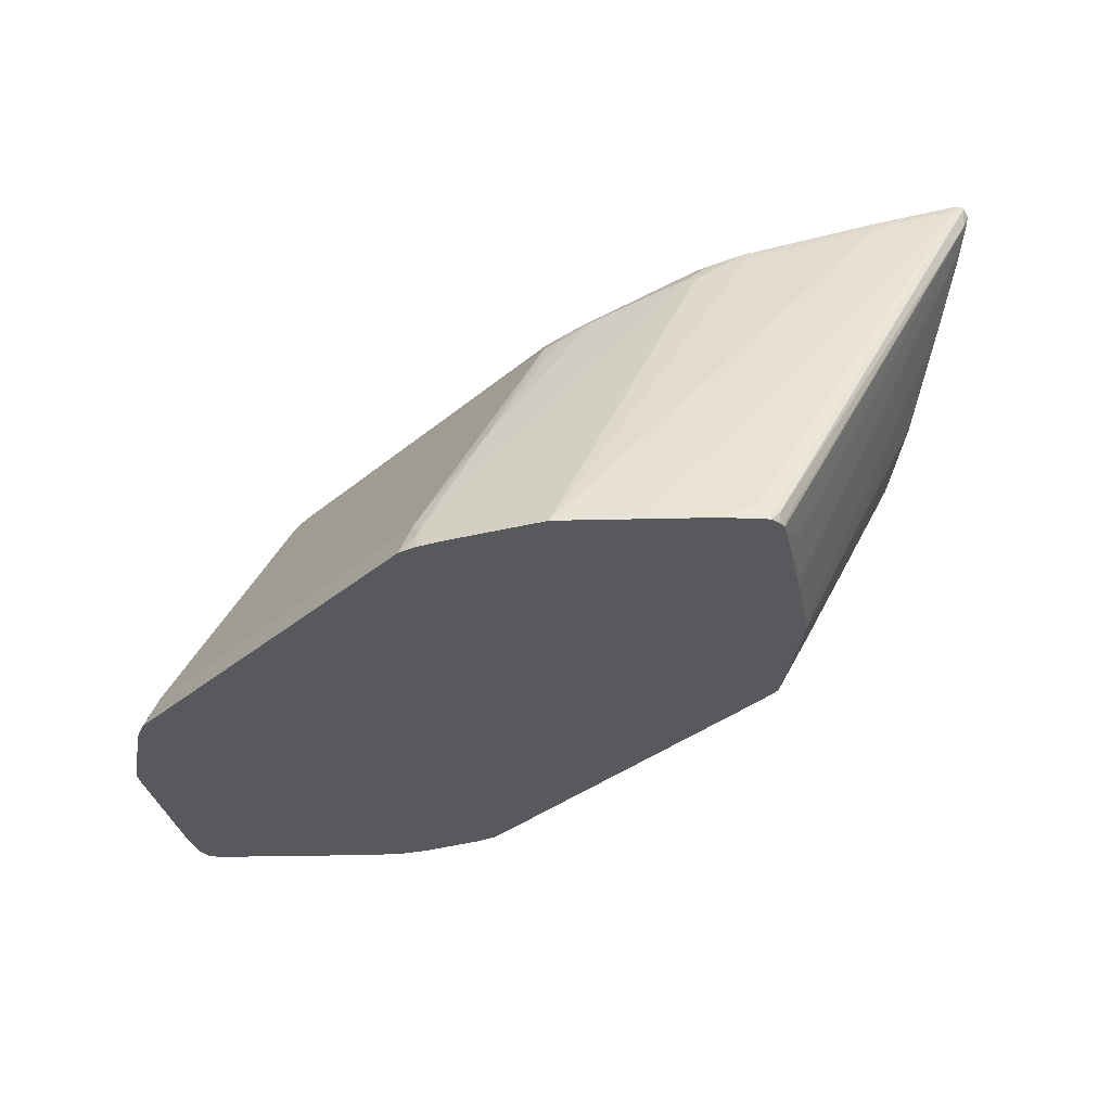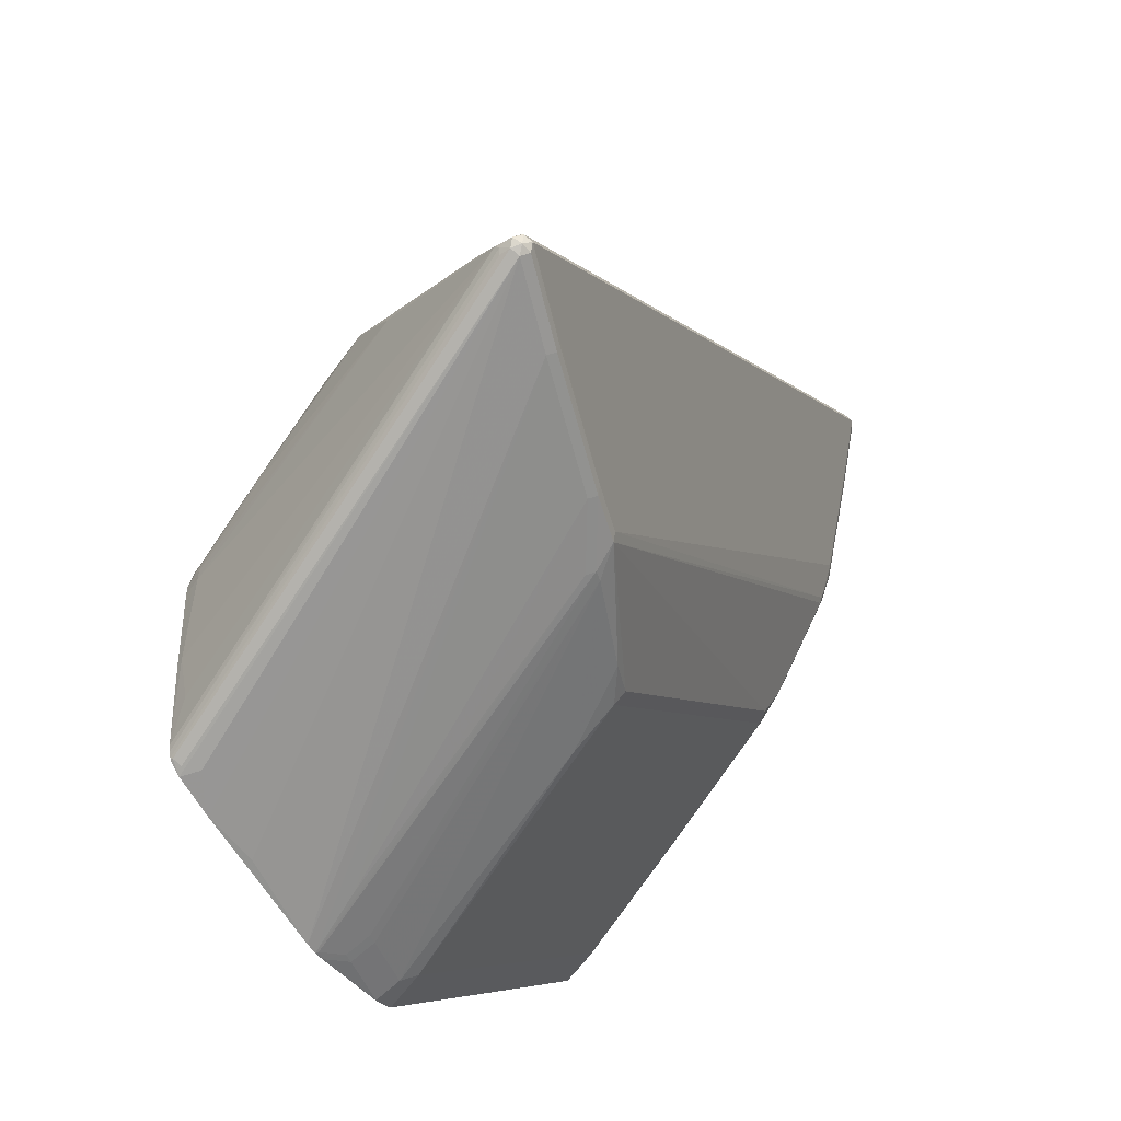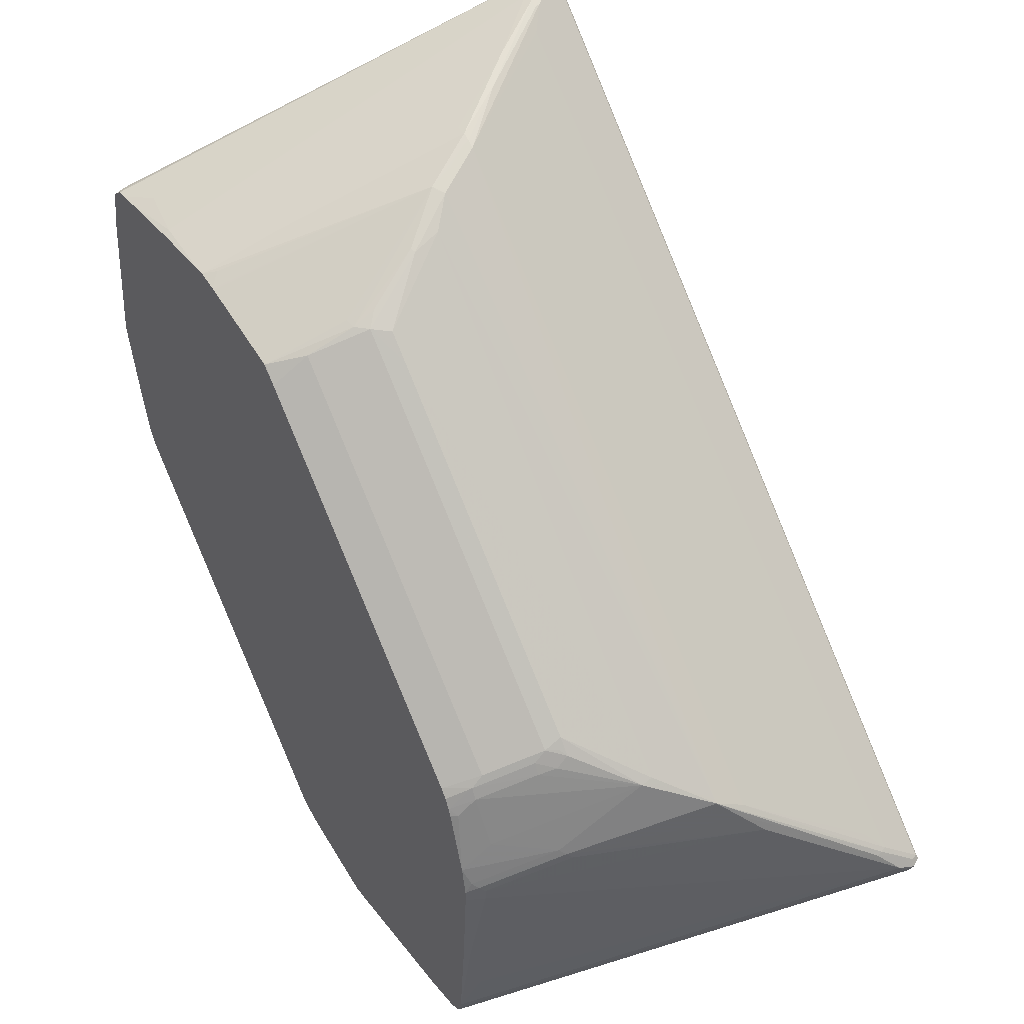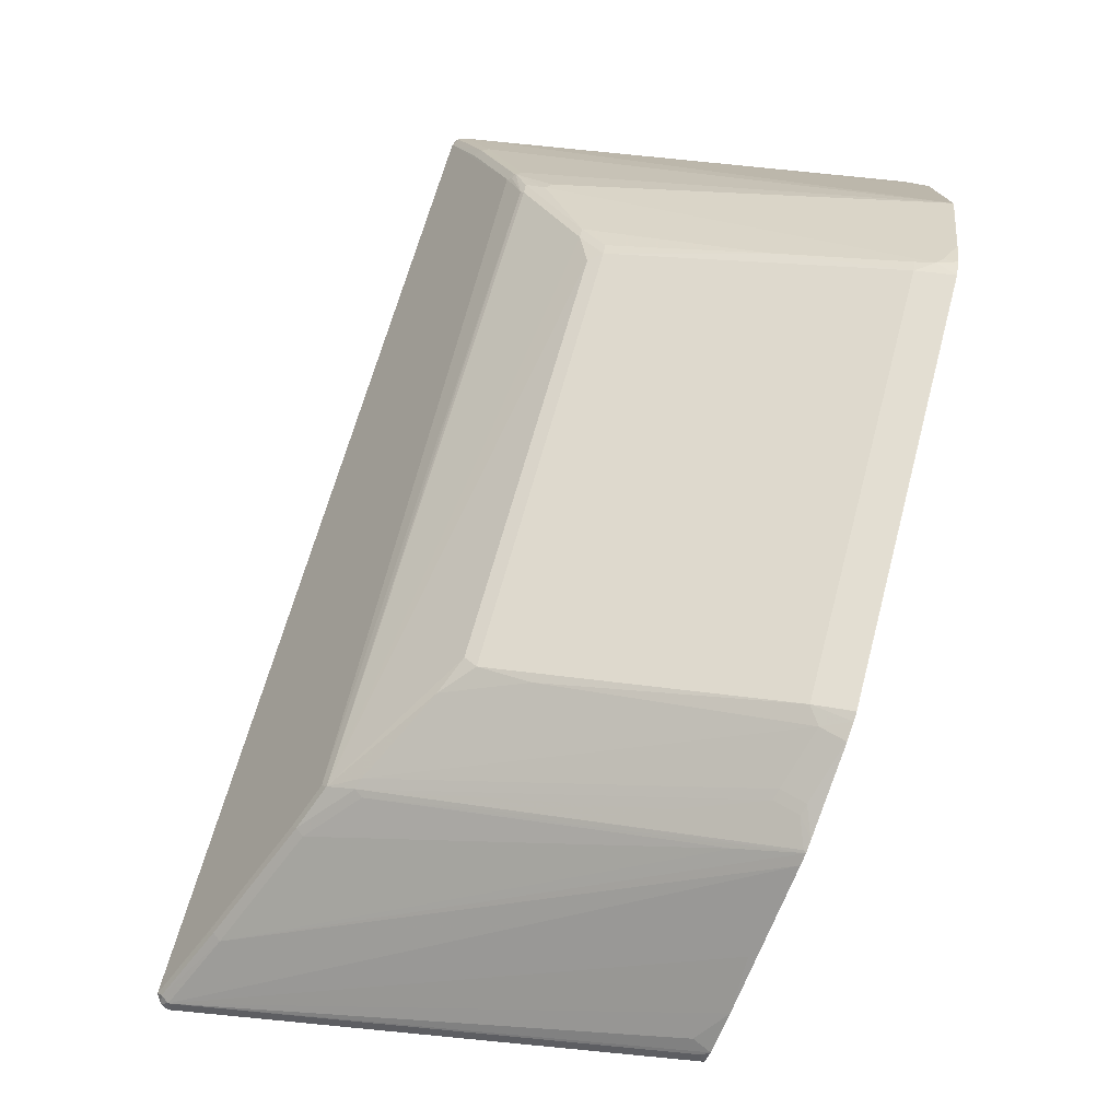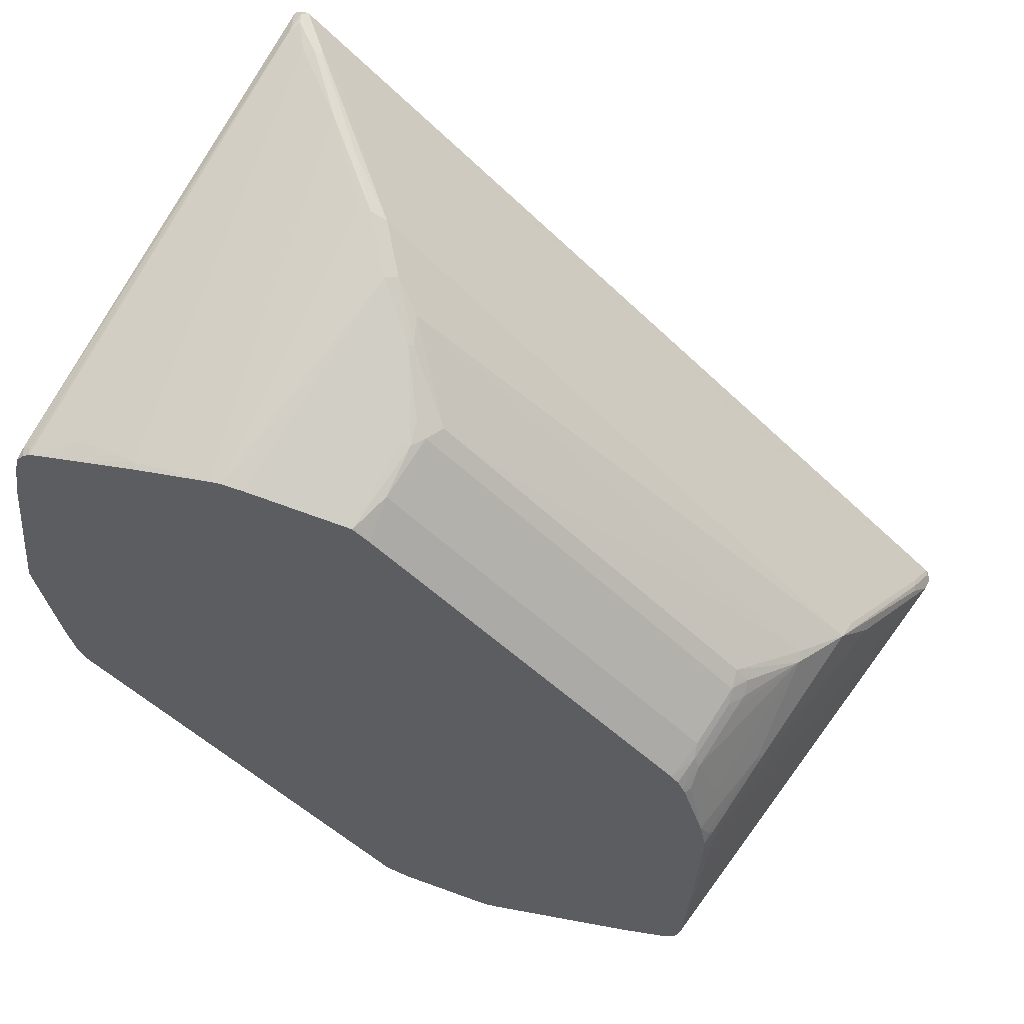
<metadata>
{"format":"obj","ext":"obj","renderer":"f3d","projection":"perspective","resolution":1024,"background":"white","views":[{"elev":-30.0,"azim":-83.5,"up":"+Y"},{"elev":-54.7,"azim":119.8,"up":"+Z"},{"elev":42.6,"azim":57.3,"up":"+Z"},{"elev":-71.6,"azim":-110.9,"up":"+Z"},{"elev":53.0,"azim":13.8,"up":"+Z"}]}
</metadata>
<code>
v -0.4921 -0.008805 0.1851
v -0.4921 -0.00796 0.184
v -0.492 -0.008805 0.1832
v -0.4766 -0.008805 0.3841
v -0.4766 -0.008805 0.1209
v -0.4802 1.334e-05 0.3041
v -0.256 0.5922 0.7202
v -0.272 0.5602 0.6082
v -0.288 0.5121 0.4321
v -0.3 0.4722 0.36
v -0.4862 1.334e-05 0.176
v -0.4601 -0.00796 0.05605
v -0.4685 -0.008805 0.4321
v -0.4642 0.01602 0.4321
v -0.4606 -0.008805 0.05689
v -0.2507 0.5976 0.7309
v -0.2507 0.6029 0.7202
v -0.4601 0.01801 0.4481
v -0.4642 1.334e-05 0.4481
v -0.2667 0.5709 0.6082
v -0.268 0.5682 0.6001
v -0.284 0.5202 0.4241
v -0.294 0.4801 0.3521
v -0.4441 0.008047 0.02405
v -0.4487 -0.008805 0.01611
v -0.4653 -0.008805 0.447
v -0.2481 0.5682 0.7282
v -0.24 0.5922 0.7363
v -0.2481 0.6042 0.7282
v -0.4588 0.005389 0.4588
v -0.24 0.6082 0.7202
v -0.256 0.5762 0.6082
v -0.2827 0.5228 0.4321
v -0.2774 0.5228 0.4215
v -0.2741 0.5082 0.3681
v -0.2761 0.5042 0.36
v -0.284 0.5042 0.3761
v -0.284 0.4882 0.344
v -0.284 0.4241 0.216
v -0.3641 0.2001 0.08805
v -0.4281 0.04006 0.02405
v -0.4381 0.01602 0.01611
v -0.4452 -0.008805 0.008895
v -0.4561 -0.008805 0.4561
v -0.224 0.5442 0.7202
v -0.2374 0.5789 0.7335
v -0.4481 1.334e-05 0.4641
v -0.4464 -0.008805 0.4624
v -0.4321 -0.008805 0.4641
v -0.3841 0.01602 0.4801
v -0.2293 0.5922 0.7309
v -0.2321 0.6002 0.7322
v -0.24 0.6029 0.7309
v -0.208 0.5442 0.7202
v -0.1973 0.5442 0.7149
v -0.2 0.5522 0.7162
v -0.272 0.5282 0.4321
v -0.2293 0.6029 0.7256
v 0.7202 0.6082 -0.24
v 0.4321 0.5282 -0.2721
v 0.3681 0.5121 -0.2721
v 0.3628 0.5068 -0.2827
v -0.2761 0.4241 0.2
v -0.284 0.3921 0.168
v -0.2761 0.3921 0.152
v -0.4202 0.04006 0.008053
v -0.4362 -0.00796 -0.007946
v -0.4368 -0.008805 -0.007104
v -0.1601 0.4641 0.6882
v -0.304 1.334e-05 0.4801
v -0.2008 -0.008805 0.4815
v -0.3929 -0.008805 0.4677
v 0.7122 0.5522 -0.196
v 0.7282 0.6002 -0.2281
v -0.12 0.4241 0.6682
v -0.05869 0.3521 0.6295
v -0.1706 0.5282 0.6936
v 0.7309 0.6029 -0.2347
v 0.7282 0.6002 -0.248
v 0.7149 0.6029 -0.2507
v 0.6028 0.5709 -0.2667
v 0.6082 0.5762 -0.256
v 0.4268 0.5228 -0.2827
v 0.3468 0.4748 -0.2987
v 0.3321 0.4722 -0.296
v 0.2041 0.4241 -0.28
v 0.156 0.4081 -0.264
v -0.26 0.4081 0.152
v 0.156 0.3921 -0.28
v 0.01202 0.04006 -0.4242
v -0.2761 -0.00796 -0.1681
v -0.4357 -0.008805 -0.008788
v -0.1601 0.09605 0.5282
v -0.09597 0.3521 0.6402
v -0.07997 0.3521 0.6402
v -0.2997 -0.008805 0.4757
v -0.1857 -0.008805 0.4819
v 0.6936 0.5282 -0.1707
v 0.6295 0.3521 -0.05859
v 0.7149 0.5442 -0.1974
v 0.7256 0.5762 -0.2187
v 0.7309 0.5922 -0.2294
v 0.7362 0.5922 -0.24
v -0.06927 0.3521 0.6349
v -0.04258 0.3201 0.6135
v 0.6162 0.3121 -0.03597
v 0.7309 0.5869 -0.2507
v 0.7202 0.5922 -0.256
v 0.6082 0.5602 -0.2721
v 0.4321 0.5121 -0.2881
v 0.3521 0.4641 -0.3041
v 0.2507 0.2348 -0.3948
v 0.1866 0.1388 -0.4268
v 0.1227 0.04272 -0.4588
v 0.172 0.3761 -0.296
v 0.1081 0.04006 -0.4562
v 0.02801 0.02405 -0.4402
v 0.14 0.3281 -0.312
v 0.006367 -0.008805 -0.4463
v -0.003494 -0.008805 -0.4409
v -0.003975 -0.00796 -0.4402
v -0.1332 -0.008805 -0.3113
v -0.07468 0.3415 0.6349
v -0.06795 0.3441 0.6322
v -0.1556 -0.008805 0.4757
v -0.172 0.008047 0.4881
v -0.04258 0.2775 0.6029
v -0.05869 0.3094 0.6189
v 0.6201 0.3121 -0.03994
v 0.6682 0.4241 -0.1199
v 0.7162 0.5362 -0.2001
v 0.7322 0.5682 -0.232
v 0.7322 0.5742 -0.24
v -0.05328 0.3201 0.6189
v -0.02658 0.2881 0.5975
v 0.005405 0.2561 0.5655
v 0.5655 0.2401 0.005407
v 0.7282 0.5722 -0.248
v 0.4588 -0.005302 -0.4588
v 0.4482 1.334e-05 -0.4641
v 0.4393 -0.008805 -0.4685
v 0.4321 0.01602 -0.4641
v 0.3805 -0.008805 -0.4765
v 0.3041 1.334e-05 -0.4801
v 0.1724 -0.008805 -0.4926
v 0.1564 -0.008805 -0.4926
v 0.192 0.06404 -0.4641
v 0.256 0.2241 -0.4001
v 0.1866 0.07473 -0.4588
v 0.1227 0.0107 -0.4748
v 0.1081 0.008047 -0.4722
v 0.02801 -0.00796 -0.4562
v 0.02825 -0.008805 -0.4565
v -0.005178 -0.008805 -0.4393
v -0.05196 0.3121 0.6162
v -0.1525 -0.008805 0.475
v 0.005405 0.2135 0.5548
v 0.01202 0.2161 0.5521
v -0.03596 0.2802 0.6001
v -0.03728 0.2881 0.6029
v -0.08839 -0.008805 0.459
v -0.02442 -0.008805 0.443
v 0.0214 0.1014 0.4908
v 0.03607 0.1041 0.4881
v 0.5661 0.2241 0.0001139
v 0.5402 0.1201 -0.1039
v 0.6362 0.3441 -0.07194
v 0.6522 0.3761 -0.1039
v 0.4802 1.334e-05 -0.3041
v 0.4802 0.01602 -0.3841
v 0.4642 -0.008805 -0.4393
v 0.4621 -0.008805 -0.4481
v 0.4962 0.01602 -0.176
v 0.4591 -0.008805 -0.4559
v 0.06938 0.1441 0.4855
v 0.4855 0.1441 0.0694
v 0.1015 0.1441 0.4535
v 0.456 -0.008805 -0.4599
v 0.1505 -0.008805 -0.4913
v 0.1546 -0.005302 -0.4908
v 0.14 -0.00796 -0.4881
v 0.1123 -0.008805 -0.4806
v 0.03607 0.1361 0.5041
v 0.05206 0.1201 0.4881
v -0.01251 -0.008805 0.4397
v -0.01191 -0.00796 0.4401
v 0.02008 0.04006 0.4561
v 0.5022 0.1441 0.04811
v 0.5022 0.1281 0.03211
v 0.4922 0.1041 0.02405
v 0.4601 0.02405 -0.007946
v 0.4862 0.03203 -0.08
v 0.5342 0.1121 -0.096
v 0.4862 1.334e-05 -0.144
v 0.4922 0.008047 -0.1521
v 0.4962 0.01602 -0.16
v 0.5441 0.1281 -0.112
v 0.4757 -0.008805 -0.3041
v 0.4909 0.005389 -0.176
v 0.4838 -0.008805 -0.176
v 0.4841 0.1201 0.05605
v 0.4922 0.1361 0.05605
v 0.4202 0.1201 0.1202
v 0.1162 0.1201 0.4241
v 0.1402 -0.008805 -0.4885
v 0.01021 -0.008805 0.4191
v 0.3561 0.04006 0.1202
v 0.4841 0.1041 0.04005
v 0.4521 0.02405 0.008053
v 0.4435 -0.008805 -0.0231
v 0.4541 1.334e-05 -0.032
v 0.4756 -0.008805 -0.1192
v 0.4838 -0.008805 -0.16
v 0.4909 0.005389 -0.16
v 0.4521 0.04006 0.02405
v 0.4103 -0.008805 0.019
v 0.4263 -0.008805 0.003001
v 0.4363 -0.008805 -0.008788
v 0.4476 -0.008805 -0.032
f 1 2 3
f 114 150 151
f 113 150 114
f 113 180 150
f 113 149 180
f 112 149 113
f 112 146 149
f 111 146 112
f 111 148 146
f 110 148 111
f 110 147 148
f 109 147 110
f 109 146 147
f 109 145 146
f 108 145 109
f 108 144 145
f 108 143 144
f 108 142 143
f 108 141 142
f 108 140 141
f 107 140 108
f 107 139 140
f 107 138 139
f 107 133 138
f 114 151 116
f 106 137 129
f 116 151 152
f 117 152 119
f 130 167 168
f 129 167 130
f 129 166 167
f 129 165 166
f 129 137 165
f 127 164 157
f 127 163 164
f 127 162 163
f 127 161 162
f 127 156 161
f 127 160 155
f 127 135 160
f 127 159 135
f 127 158 159
f 127 157 158
f 125 127 126
f 125 156 127
f 124 127 155
f 123 127 124
f 123 128 127
f 121 154 122
f 120 154 121
f 119 152 153
f 116 152 117
f 106 136 137
f 106 135 136
f 105 135 106
f 90 117 119
f 90 118 117
f 89 118 90
f 89 115 118
f 86 115 89
f 86 89 87
f 85 118 115
f 85 117 118
f 85 116 117
f 85 114 116
f 85 115 86
f 84 114 85
f 84 113 114
f 84 112 113
f 84 111 112
f 83 111 84
f 83 110 111
f 81 110 83
f 81 109 110
f 80 109 81
f 80 108 109
f 79 108 80
f 79 107 108
f 90 119 120
f 90 120 121
f 90 121 91
f 91 121 122
f 105 160 135
f 105 134 160
f 104 134 105
f 104 155 134
f 104 124 155
f 103 133 107
f 103 132 133
f 101 103 102
f 101 132 103
f 101 131 132
f 100 131 101
f 130 168 132
f 100 130 131
f 99 129 100
f 99 106 129
f 97 128 123
f 97 127 128
f 97 126 127
f 97 125 126
f 95 124 104
f 95 123 124
f 95 97 123
f 93 97 95
f 93 95 94
f 100 129 130
f 79 103 107
f 130 132 131
f 132 171 172
f 188 201 208
f 188 202 201
f 187 203 204
f 187 207 203
f 187 206 207
f 186 206 187
f 185 206 186
f 184 187 204
f 181 205 182
f 179 181 180
f 179 205 181
f 177 204 203
f 177 184 204
f 176 203 201
f 176 177 203
f 176 202 188
f 176 201 202
f 175 184 177
f 173 214 199
f 173 195 214
f 173 196 195
f 169 200 198
f 169 199 200
f 188 208 189
f 169 173 199
f 189 208 190
f 190 209 191
f 211 219 212
f 210 219 211
f 209 215 217
f 209 218 210
f 209 217 218
f 207 217 215
f 207 216 217
f 206 216 207
f 203 207 215
f 201 203 215
f 201 209 208
f 201 215 209
f 199 213 200
f 199 214 213
f 195 213 214
f 194 213 195
f 194 212 213
f 193 212 194
f 192 212 193
f 191 212 192
f 191 211 212
f 191 210 211
f 191 209 210
f 190 208 209
f 169 171 170
f 169 198 171
f 168 196 173
f 150 180 181
f 146 148 147
f 146 180 149
f 146 179 180
f 143 145 144
f 141 143 142
f 139 141 140
f 139 178 141
f 139 174 178
f 138 174 139
f 137 177 176
f 137 175 177
f 137 176 165
f 136 175 137
f 136 158 175
f 135 158 136
f 135 159 158
f 134 155 160
f 133 174 138
f 133 172 174
f 132 173 169
f 132 168 173
f 132 172 133
f 150 181 151
f 151 181 152
f 152 181 182
f 152 182 153
f 168 197 196
f 166 168 167
f 166 197 168
f 166 196 197
f 166 195 196
f 166 194 195
f 166 193 194
f 165 193 166
f 165 192 193
f 165 191 192
f 165 190 191
f 132 169 170
f 165 189 190
f 165 176 188
f 164 186 187
f 164 184 183
f 164 187 184
f 163 186 164
f 162 186 163
f 162 185 186
f 158 184 175
f 158 183 184
f 157 183 158
f 157 164 183
f 165 188 189
f 78 103 79
f 132 170 171
f 76 99 77
f 12 25 15
f 12 24 25
f 10 12 11
f 10 24 12
f 10 42 24
f 10 23 42
f 10 22 23
f 9 22 10
f 9 21 22
f 8 21 9
f 8 20 21
f 7 19 16
f 7 18 19
f 7 14 18
f 7 20 8
f 7 17 20
f 7 16 17
f 4 7 6
f 4 14 7
f 4 13 14
f 2 15 5
f 2 12 15
f 2 11 12
f 13 26 19
f 2 10 11
f 13 19 14
f 16 27 28
f 24 42 25
f 23 41 42
f 23 40 41
f 23 39 40
f 23 38 39
f 23 37 38
f 22 37 23
f 22 36 37
f 22 35 36
f 22 34 35
f 22 33 34
f 21 33 22
f 20 33 21
f 20 57 33
f 20 32 57
f 20 31 32
f 19 26 30
f 17 31 20
f 17 29 31
f 16 30 27
f 16 19 30
f 16 29 17
f 16 28 29
f 14 19 18
f 2 8 9
f 2 7 8
f 2 6 7
f 1 172 171
f 1 174 172
f 1 178 174
f 1 141 178
f 1 143 141
f 1 145 143
f 1 146 145
f 1 179 146
f 1 205 179
f 1 182 205
f 1 153 182
f 1 119 153
f 1 120 119
f 1 154 120
f 1 122 154
f 1 92 122
f 1 68 92
f 1 43 68
f 1 25 43
f 1 15 25
f 1 5 15
f 1 3 5
f 77 99 98
f 1 171 198
f 1 198 200
f 1 200 213
f 1 213 212
f 2 4 6
f 2 5 3
f 1 4 2
f 1 13 4
f 1 26 13
f 1 44 26
f 1 48 44
f 1 49 48
f 1 72 49
f 1 96 72
f 1 71 96
f 25 42 43
f 1 97 71
f 1 156 125
f 1 161 156
f 1 162 161
f 1 185 162
f 1 206 185
f 1 216 206
f 1 217 216
f 1 218 217
f 1 210 218
f 1 219 210
f 1 212 219
f 1 125 97
f 26 44 30
f 2 9 10
f 65 87 89
f 65 88 87
f 63 88 65
f 62 88 63
f 62 87 88
f 62 86 87
f 62 85 86
f 62 84 85
f 62 83 84
f 60 62 61
f 60 83 62
f 60 81 83
f 60 82 81
f 59 82 60
f 59 80 81
f 59 79 80
f 59 78 79
f 58 78 59
f 58 74 78
f 56 77 73
f 56 76 77
f 56 75 76
f 55 75 56
f 54 75 55
f 65 89 90
f 65 90 66
f 66 90 91
f 66 91 67
f 76 106 99
f 27 45 46
f 76 105 106
f 76 104 105
f 75 104 76
f 75 95 104
f 74 103 78
f 74 102 103
f 74 101 102
f 73 77 98
f 73 101 74
f 54 69 75
f 73 100 101
f 73 98 99
f 71 97 93
f 70 96 71
f 70 72 96
f 69 71 93
f 69 95 75
f 69 94 95
f 69 93 94
f 67 122 92
f 67 91 122
f 67 92 68
f 73 99 100
f 52 74 58
f 59 81 82
f 52 73 74
f 35 61 62
f 35 57 61
f 34 57 35
f 33 57 34
f 31 61 57
f 31 60 61
f 31 59 60
f 31 58 59
f 31 53 58
f 30 44 47
f 29 53 31
f 35 62 36
f 28 56 51
f 28 54 55
f 28 46 54
f 28 53 29
f 28 52 53
f 28 51 52
f 27 50 45
f 27 49 50
f 27 48 49
f 27 47 48
f 27 30 47
f 27 46 28
f 28 55 56
f 36 63 39
f 31 57 32
f 45 54 46
f 52 56 73
f 52 58 53
f 36 39 38
f 51 56 52
f 49 70 50
f 49 72 70
f 45 71 69
f 45 70 71
f 45 50 70
f 45 69 54
f 43 67 68
f 44 48 47
f 42 66 67
f 41 66 42
f 40 66 41
f 40 65 66
f 40 64 65
f 39 64 40
f 39 65 64
f 39 63 65
f 36 62 63
f 36 38 37
f 42 67 43

</code>
